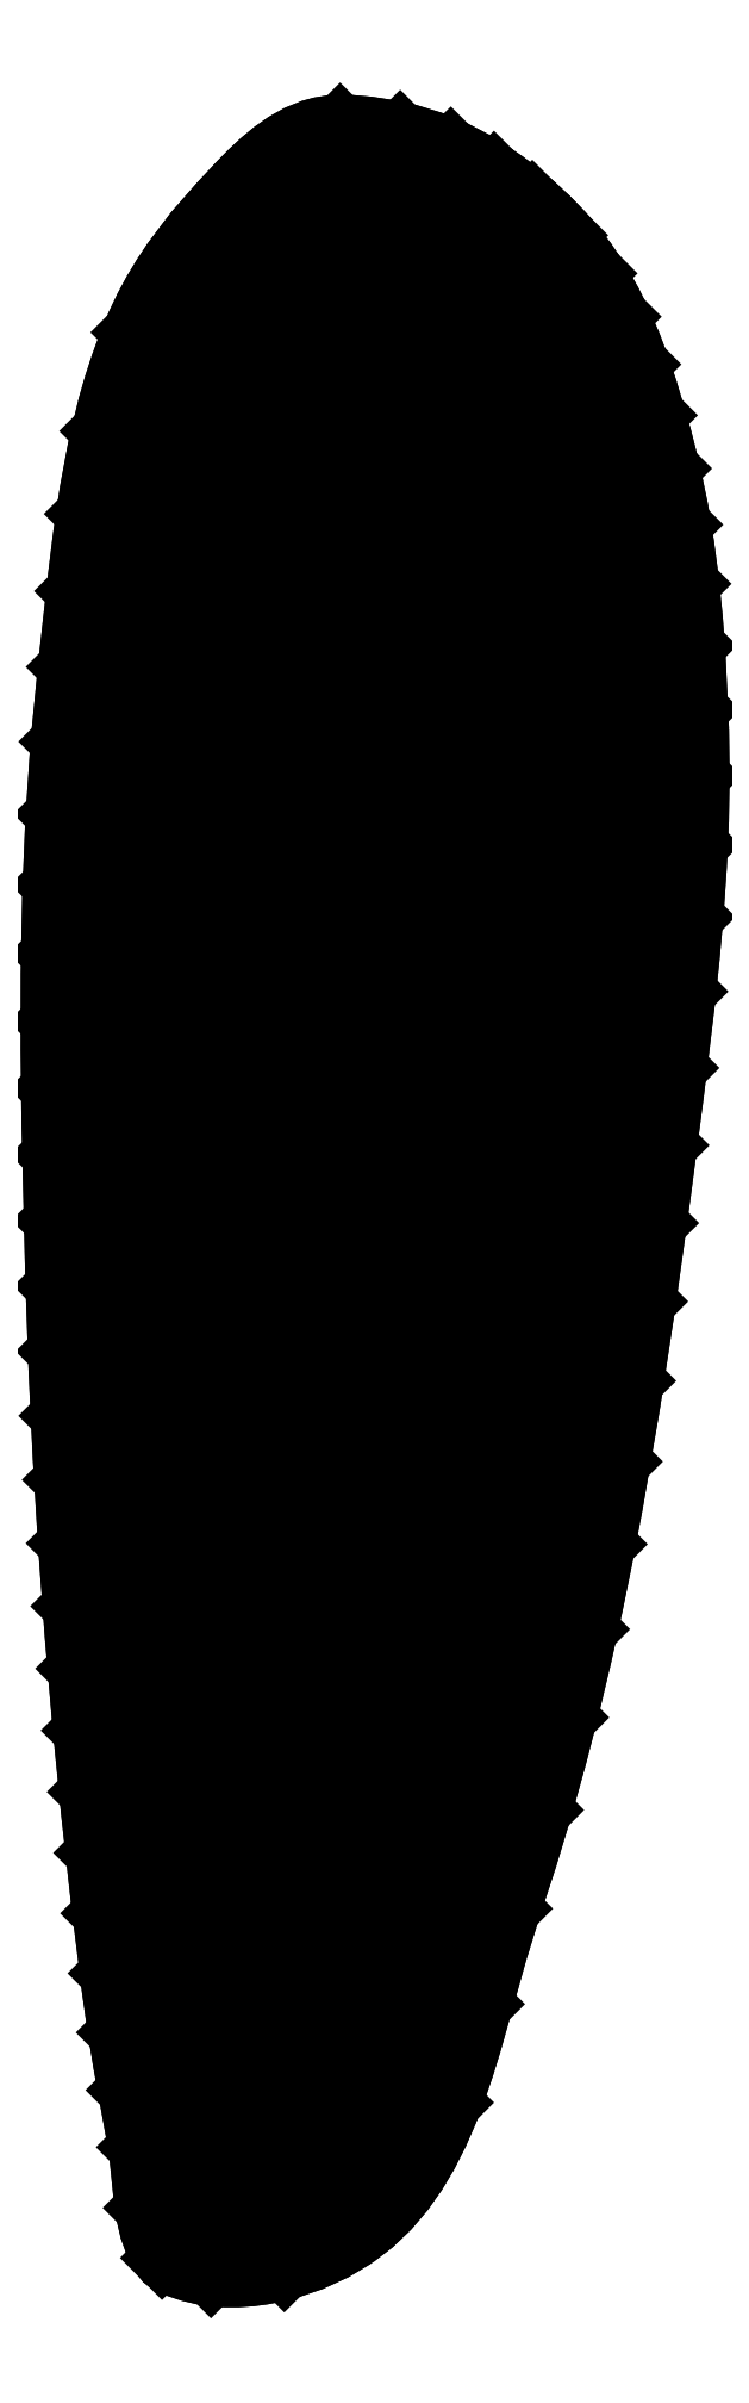
<metadata>
{"format":"dxf","ext":"dxf","renderer":"ezdxf+matplotlib","layout":"modelspace","background":"white","min_lineweight":24,"dpi":150}
</metadata>
<code>
0
SECTION
2
ENTITIES
0
POLYLINE
8
Layer_1
66
1
10
0
20
0
70
129
40
0
41
0
0
VERTEX
8
Layer_1
10
9.474
20
4.412
0
VERTEX
8
Layer_1
10
9.852
20
4.7
0
VERTEX
8
Layer_1
10
10.19
20
5.024
0
VERTEX
8
Layer_1
10
10.49
20
5.38
0
VERTEX
8
Layer_1
10
10.77
20
5.765
0
VERTEX
8
Layer_1
10
11.01
20
6.174
0
VERTEX
8
Layer_1
10
11.23
20
6.606
0
VERTEX
8
Layer_1
10
11.42
20
7.055
0
VERTEX
8
Layer_1
10
11.6
20
7.52
0
VERTEX
8
Layer_1
10
11.76
20
7.997
0
VERTEX
8
Layer_1
10
11.91
20
8.481
0
VERTEX
8
Layer_1
10
12.19
20
9.461
0
VERTEX
8
Layer_1
10
12.46
20
10.43
0
VERTEX
8
Layer_1
10
12.76
20
11.37
0
VERTEX
8
Layer_1
10
13.1
20
12.4
0
VERTEX
8
Layer_1
10
13.41
20
13.44
0
VERTEX
8
Layer_1
10
13.7
20
14.49
0
VERTEX
8
Layer_1
10
13.98
20
15.54
0
VERTEX
8
Layer_1
10
14.23
20
16.6
0
VERTEX
8
Layer_1
10
14.47
20
17.67
0
VERTEX
8
Layer_1
10
14.68
20
18.73
0
VERTEX
8
Layer_1
10
14.89
20
19.81
0
VERTEX
8
Layer_1
10
15.26
20
21.96
0
VERTEX
8
Layer_1
10
15.59
20
24.12
0
VERTEX
8
Layer_1
10
15.89
20
26.28
0
VERTEX
8
Layer_1
10
16.17
20
28.44
0
VERTEX
8
Layer_1
10
16.4
20
30.34
0
VERTEX
8
Layer_1
10
16.5
20
31.29
0
VERTEX
8
Layer_1
10
16.58
20
32.24
0
VERTEX
8
Layer_1
10
16.65
20
33.19
0
VERTEX
8
Layer_1
10
16.69
20
34.15
0
VERTEX
8
Layer_1
10
16.71
20
35.1
0
VERTEX
8
Layer_1
10
16.7
20
36.05
0
VERTEX
8
Layer_1
10
16.62
20
37.61
0
VERTEX
8
Layer_1
10
16.56
20
38.39
0
VERTEX
8
Layer_1
10
16.49
20
39.17
0
VERTEX
8
Layer_1
10
16.38
20
39.94
0
VERTEX
8
Layer_1
10
16.26
20
40.71
0
VERTEX
8
Layer_1
10
16.1
20
41.47
0
VERTEX
8
Layer_1
10
15.91
20
42.22
0
VERTEX
8
Layer_1
10
15.62
20
43.19
0
VERTEX
8
Layer_1
10
15.46
20
43.67
0
VERTEX
8
Layer_1
10
15.28
20
44.14
0
VERTEX
8
Layer_1
10
15.08
20
44.6
0
VERTEX
8
Layer_1
10
14.86
20
45.05
0
VERTEX
8
Layer_1
10
14.61
20
45.49
0
VERTEX
8
Layer_1
10
14.33
20
45.9
0
VERTEX
8
Layer_1
10
14.09
20
46.21
0
VERTEX
8
Layer_1
10
13.83
20
46.51
0
VERTEX
8
Layer_1
10
13.55
20
46.8
0
VERTEX
8
Layer_1
10
13.26
20
47.07
0
VERTEX
8
Layer_1
10
12.95
20
47.33
0
VERTEX
8
Layer_1
10
12.64
20
47.57
0
VERTEX
8
Layer_1
10
12.31
20
47.79
0
VERTEX
8
Layer_1
10
11.97
20
48
0
VERTEX
8
Layer_1
10
11.53
20
48.23
0
VERTEX
8
Layer_1
10
11.08
20
48.41
0
VERTEX
8
Layer_1
10
10.61
20
48.56
0
VERTEX
8
Layer_1
10
10.13
20
48.66
0
VERTEX
8
Layer_1
10
9.736
20
48.72
0
VERTEX
8
Layer_1
10
9.336
20
48.75
0
VERTEX
8
Layer_1
10
9.136
20
48.75
0
VERTEX
8
Layer_1
10
8.939
20
48.74
0
VERTEX
8
Layer_1
10
8.745
20
48.71
0
VERTEX
8
Layer_1
10
8.555
20
48.66
0
VERTEX
8
Layer_1
10
8.265
20
48.54
0
VERTEX
8
Layer_1
10
7.991
20
48.39
0
VERTEX
8
Layer_1
10
7.733
20
48.2
0
VERTEX
8
Layer_1
10
7.486
20
48
0
VERTEX
8
Layer_1
10
7.25
20
47.78
0
VERTEX
8
Layer_1
10
7.023
20
47.55
0
VERTEX
8
Layer_1
10
6.586
20
47.08
0
VERTEX
8
Layer_1
10
6.086
20
46.51
0
VERTEX
8
Layer_1
10
5.628
20
45.9
0
VERTEX
8
Layer_1
10
5.417
20
45.59
0
VERTEX
8
Layer_1
10
5.221
20
45.26
0
VERTEX
8
Layer_1
10
5.041
20
44.93
0
VERTEX
8
Layer_1
10
4.879
20
44.59
0
VERTEX
8
Layer_1
10
4.702
20
44.16
0
VERTEX
8
Layer_1
10
4.543
20
43.73
0
VERTEX
8
Layer_1
10
4.4
20
43.3
0
VERTEX
8
Layer_1
10
4.273
20
42.86
0
VERTEX
8
Layer_1
10
4.059
20
41.96
0
VERTEX
8
Layer_1
10
3.889
20
41.05
0
VERTEX
8
Layer_1
10
3.752
20
40.13
0
VERTEX
8
Layer_1
10
3.638
20
39.21
0
VERTEX
8
Layer_1
10
3.435
20
37.37
0
VERTEX
8
Layer_1
10
3.278
20
35.77
0
VERTEX
8
Layer_1
10
3.171
20
34.16
0
VERTEX
8
Layer_1
10
3.105
20
32.55
0
VERTEX
8
Layer_1
10
3.074
20
30.94
0
VERTEX
8
Layer_1
10
3.072
20
29.33
0
VERTEX
8
Layer_1
10
3.092
20
27.72
0
VERTEX
8
Layer_1
10
3.172
20
24.5
0
VERTEX
8
Layer_1
10
3.238
20
22.64
0
VERTEX
8
Layer_1
10
3.327
20
20.78
0
VERTEX
8
Layer_1
10
3.441
20
18.92
0
VERTEX
8
Layer_1
10
3.577
20
17.07
0
VERTEX
8
Layer_1
10
3.737
20
15.21
0
VERTEX
8
Layer_1
10
3.92
20
13.36
0
VERTEX
8
Layer_1
10
4.126
20
11.51
0
VERTEX
8
Layer_1
10
4.354
20
9.664
0
VERTEX
8
Layer_1
10
4.466
20
8.873
0
VERTEX
8
Layer_1
10
4.593
20
8.084
0
VERTEX
8
Layer_1
10
4.879
20
6.512
0
VERTEX
8
Layer_1
10
4.928
20
6.195
0
VERTEX
8
Layer_1
10
4.963
20
5.871
0
VERTEX
8
Layer_1
10
5.028
20
5.22
0
VERTEX
8
Layer_1
10
5.077
20
4.901
0
VERTEX
8
Layer_1
10
5.15
20
4.592
0
VERTEX
8
Layer_1
10
5.256
20
4.296
0
VERTEX
8
Layer_1
10
5.404
20
4.018
0
VERTEX
8
Layer_1
10
5.462
20
3.943
0
VERTEX
8
Layer_1
10
5.535
20
3.887
0
VERTEX
8
Layer_1
10
5.762
20
3.785
0
VERTEX
8
Layer_1
10
5.998
20
3.706
0
VERTEX
8
Layer_1
10
6.243
20
3.648
0
VERTEX
8
Layer_1
10
6.494
20
3.61
0
VERTEX
8
Layer_1
10
6.751
20
3.592
0
VERTEX
8
Layer_1
10
7.011
20
3.592
0
VERTEX
8
Layer_1
10
7.273
20
3.61
0
VERTEX
8
Layer_1
10
7.536
20
3.645
0
VERTEX
8
Layer_1
10
7.798
20
3.695
0
VERTEX
8
Layer_1
10
8.057
20
3.76
0
VERTEX
8
Layer_1
10
8.562
20
3.932
0
VERTEX
8
Layer_1
10
9.038
20
4.151
0
VERTEX
8
Layer_1
10
9.474
20
4.412
0
SEQEND
0
LINE
8
Layer_1
10
4.796
20
44.39
11
9.156
21
48.75
0
LINE
8
Layer_1
10
4.14
20
42.32
11
10.42
21
48.6
0
LINE
8
Layer_1
10
3.816
20
40.59
11
11.48
21
48.25
0
LINE
8
Layer_1
10
3.611
20
38.97
11
12.39
21
47.74
0
LINE
8
Layer_1
10
3.436
20
37.38
11
13.19
21
47.13
0
LINE
8
Layer_1
10
3.282
20
35.81
11
13.9
21
46.43
0
LINE
8
Layer_1
10
3.178
20
34.29
11
14.52
21
45.63
0
LINE
8
Layer_1
10
3.113
20
32.81
11
15.02
21
44.72
0
LINE
8
Layer_1
10
3.079
20
31.36
11
15.44
21
43.72
0
LINE
8
Layer_1
10
3.07
20
29.94
11
15.78
21
42.65
0
LINE
8
Layer_1
10
3.08
20
28.54
11
16.08
21
41.54
0
LINE
8
Layer_1
10
3.104
20
27.15
11
16.32
21
40.36
0
LINE
8
Layer_1
10
3.137
20
25.76
11
16.49
21
39.12
0
LINE
8
Layer_1
10
3.175
20
24.39
11
16.61
21
37.82
0
LINE
8
Layer_1
10
3.222
20
23.02
11
16.68
21
36.48
0
LINE
8
Layer_1
10
3.282
20
21.67
11
16.71
21
35.09
0
LINE
8
Layer_1
10
3.354
20
20.32
11
16.67
21
33.64
0
LINE
8
Layer_1
10
3.436
20
18.99
11
16.57
21
32.13
0
LINE
8
Layer_1
10
3.531
20
17.67
11
16.43
21
30.57
0
LINE
8
Layer_1
10
3.636
20
16.36
11
16.24
21
28.96
0
LINE
8
Layer_1
10
3.751
20
15.07
11
16.03
21
27.34
0
LINE
8
Layer_1
10
3.878
20
13.78
11
15.81
21
25.71
0
LINE
8
Layer_1
10
4.013
20
12.5
11
15.58
21
24.07
0
LINE
8
Layer_1
10
4.159
20
11.23
11
15.33
21
22.4
0
LINE
8
Layer_1
10
4.315
20
9.972
11
15.05
21
20.71
0
LINE
8
Layer_1
10
4.488
20
8.731
11
14.73
21
18.97
0
LINE
8
Layer_1
10
4.692
20
7.521
11
14.36
21
17.19
0
LINE
8
Layer_1
10
4.91
20
6.324
11
13.92
21
15.34
0
LINE
8
Layer_1
10
5.052
20
5.052
11
13.4
21
13.4
0
LINE
8
Layer_1
10
5.416
20
4.001
11
12.74
21
11.33
0
LINE
8
Layer_1
10
6.445
20
3.616
11
12.15
21
9.327
0
LINE
8
Layer_1
10
7.983
20
3.741
11
11.5
21
7.262
0
POLYLINE
8
Layer_1
66
1
10
0
20
0
70
129
40
0
41
0
0
VERTEX
8
Layer_1
10
16.7
20
36.05
0
VERTEX
8
Layer_1
10
16.71
20
35.1
0
VERTEX
8
Layer_1
10
16.69
20
34.15
0
VERTEX
8
Layer_1
10
16.65
20
33.19
0
VERTEX
8
Layer_1
10
16.58
20
32.24
0
VERTEX
8
Layer_1
10
16.5
20
31.29
0
VERTEX
8
Layer_1
10
16.4
20
30.34
0
VERTEX
8
Layer_1
10
16.17
20
28.44
0
VERTEX
8
Layer_1
10
15.89
20
26.28
0
VERTEX
8
Layer_1
10
15.59
20
24.12
0
VERTEX
8
Layer_1
10
15.26
20
21.96
0
VERTEX
8
Layer_1
10
14.89
20
19.81
0
VERTEX
8
Layer_1
10
14.68
20
18.73
0
VERTEX
8
Layer_1
10
14.47
20
17.67
0
VERTEX
8
Layer_1
10
14.23
20
16.6
0
VERTEX
8
Layer_1
10
13.98
20
15.54
0
VERTEX
8
Layer_1
10
13.7
20
14.49
0
VERTEX
8
Layer_1
10
13.41
20
13.44
0
VERTEX
8
Layer_1
10
13.1
20
12.4
0
VERTEX
8
Layer_1
10
12.76
20
11.37
0
VERTEX
8
Layer_1
10
12.46
20
10.43
0
VERTEX
8
Layer_1
10
12.19
20
9.461
0
VERTEX
8
Layer_1
10
11.91
20
8.481
0
VERTEX
8
Layer_1
10
11.76
20
7.997
0
VERTEX
8
Layer_1
10
11.6
20
7.52
0
VERTEX
8
Layer_1
10
11.42
20
7.055
0
VERTEX
8
Layer_1
10
11.23
20
6.606
0
VERTEX
8
Layer_1
10
11.01
20
6.174
0
VERTEX
8
Layer_1
10
10.77
20
5.765
0
VERTEX
8
Layer_1
10
10.49
20
5.38
0
VERTEX
8
Layer_1
10
10.19
20
5.024
0
VERTEX
8
Layer_1
10
9.852
20
4.7
0
VERTEX
8
Layer_1
10
9.474
20
4.412
0
VERTEX
8
Layer_1
10
9.038
20
4.151
0
VERTEX
8
Layer_1
10
8.562
20
3.932
0
VERTEX
8
Layer_1
10
8.057
20
3.76
0
VERTEX
8
Layer_1
10
7.798
20
3.695
0
VERTEX
8
Layer_1
10
7.536
20
3.645
0
VERTEX
8
Layer_1
10
7.273
20
3.61
0
VERTEX
8
Layer_1
10
7.011
20
3.592
0
VERTEX
8
Layer_1
10
6.751
20
3.592
0
VERTEX
8
Layer_1
10
6.494
20
3.61
0
VERTEX
8
Layer_1
10
6.243
20
3.648
0
VERTEX
8
Layer_1
10
5.998
20
3.706
0
VERTEX
8
Layer_1
10
5.762
20
3.785
0
VERTEX
8
Layer_1
10
5.535
20
3.887
0
VERTEX
8
Layer_1
10
5.462
20
3.943
0
VERTEX
8
Layer_1
10
5.404
20
4.018
0
VERTEX
8
Layer_1
10
5.256
20
4.296
0
VERTEX
8
Layer_1
10
5.15
20
4.592
0
VERTEX
8
Layer_1
10
5.077
20
4.901
0
VERTEX
8
Layer_1
10
5.028
20
5.22
0
VERTEX
8
Layer_1
10
4.963
20
5.871
0
VERTEX
8
Layer_1
10
4.928
20
6.195
0
VERTEX
8
Layer_1
10
4.879
20
6.512
0
VERTEX
8
Layer_1
10
4.593
20
8.084
0
VERTEX
8
Layer_1
10
4.466
20
8.873
0
VERTEX
8
Layer_1
10
4.354
20
9.664
0
VERTEX
8
Layer_1
10
4.126
20
11.51
0
VERTEX
8
Layer_1
10
3.92
20
13.36
0
VERTEX
8
Layer_1
10
3.737
20
15.21
0
VERTEX
8
Layer_1
10
3.577
20
17.07
0
VERTEX
8
Layer_1
10
3.441
20
18.92
0
VERTEX
8
Layer_1
10
3.327
20
20.78
0
VERTEX
8
Layer_1
10
3.238
20
22.64
0
VERTEX
8
Layer_1
10
3.172
20
24.5
0
VERTEX
8
Layer_1
10
3.092
20
27.72
0
VERTEX
8
Layer_1
10
3.072
20
29.33
0
VERTEX
8
Layer_1
10
3.074
20
30.94
0
VERTEX
8
Layer_1
10
3.105
20
32.55
0
VERTEX
8
Layer_1
10
3.171
20
34.16
0
VERTEX
8
Layer_1
10
3.278
20
35.77
0
VERTEX
8
Layer_1
10
3.435
20
37.37
0
VERTEX
8
Layer_1
10
3.638
20
39.21
0
VERTEX
8
Layer_1
10
3.752
20
40.13
0
VERTEX
8
Layer_1
10
3.889
20
41.05
0
VERTEX
8
Layer_1
10
4.059
20
41.96
0
VERTEX
8
Layer_1
10
4.273
20
42.86
0
VERTEX
8
Layer_1
10
4.4
20
43.3
0
VERTEX
8
Layer_1
10
4.543
20
43.73
0
VERTEX
8
Layer_1
10
4.702
20
44.16
0
VERTEX
8
Layer_1
10
4.879
20
44.59
0
VERTEX
8
Layer_1
10
5.041
20
44.93
0
VERTEX
8
Layer_1
10
5.221
20
45.26
0
VERTEX
8
Layer_1
10
5.417
20
45.59
0
VERTEX
8
Layer_1
10
5.628
20
45.9
0
VERTEX
8
Layer_1
10
6.086
20
46.51
0
VERTEX
8
Layer_1
10
6.586
20
47.08
0
VERTEX
8
Layer_1
10
7.023
20
47.55
0
VERTEX
8
Layer_1
10
7.25
20
47.78
0
VERTEX
8
Layer_1
10
7.486
20
48
0
VERTEX
8
Layer_1
10
7.733
20
48.2
0
VERTEX
8
Layer_1
10
7.991
20
48.39
0
VERTEX
8
Layer_1
10
8.265
20
48.54
0
VERTEX
8
Layer_1
10
8.555
20
48.66
0
VERTEX
8
Layer_1
10
8.745
20
48.71
0
VERTEX
8
Layer_1
10
8.939
20
48.74
0
VERTEX
8
Layer_1
10
9.136
20
48.75
0
VERTEX
8
Layer_1
10
9.336
20
48.75
0
VERTEX
8
Layer_1
10
9.736
20
48.72
0
VERTEX
8
Layer_1
10
10.13
20
48.66
0
VERTEX
8
Layer_1
10
10.61
20
48.56
0
VERTEX
8
Layer_1
10
11.08
20
48.41
0
VERTEX
8
Layer_1
10
11.53
20
48.23
0
VERTEX
8
Layer_1
10
11.97
20
48
0
VERTEX
8
Layer_1
10
12.31
20
47.79
0
VERTEX
8
Layer_1
10
12.64
20
47.57
0
VERTEX
8
Layer_1
10
12.95
20
47.33
0
VERTEX
8
Layer_1
10
13.26
20
47.07
0
VERTEX
8
Layer_1
10
13.55
20
46.8
0
VERTEX
8
Layer_1
10
13.83
20
46.51
0
VERTEX
8
Layer_1
10
14.09
20
46.21
0
VERTEX
8
Layer_1
10
14.33
20
45.9
0
VERTEX
8
Layer_1
10
14.61
20
45.49
0
VERTEX
8
Layer_1
10
14.86
20
45.05
0
VERTEX
8
Layer_1
10
15.08
20
44.6
0
VERTEX
8
Layer_1
10
15.28
20
44.14
0
VERTEX
8
Layer_1
10
15.46
20
43.67
0
VERTEX
8
Layer_1
10
15.62
20
43.19
0
VERTEX
8
Layer_1
10
15.91
20
42.22
0
VERTEX
8
Layer_1
10
16.1
20
41.47
0
VERTEX
8
Layer_1
10
16.26
20
40.71
0
VERTEX
8
Layer_1
10
16.38
20
39.94
0
VERTEX
8
Layer_1
10
16.49
20
39.17
0
VERTEX
8
Layer_1
10
16.56
20
38.39
0
VERTEX
8
Layer_1
10
16.62
20
37.61
0
VERTEX
8
Layer_1
10
16.7
20
36.05
0
SEQEND
0
ENDSEC
0
EOF

</code>
